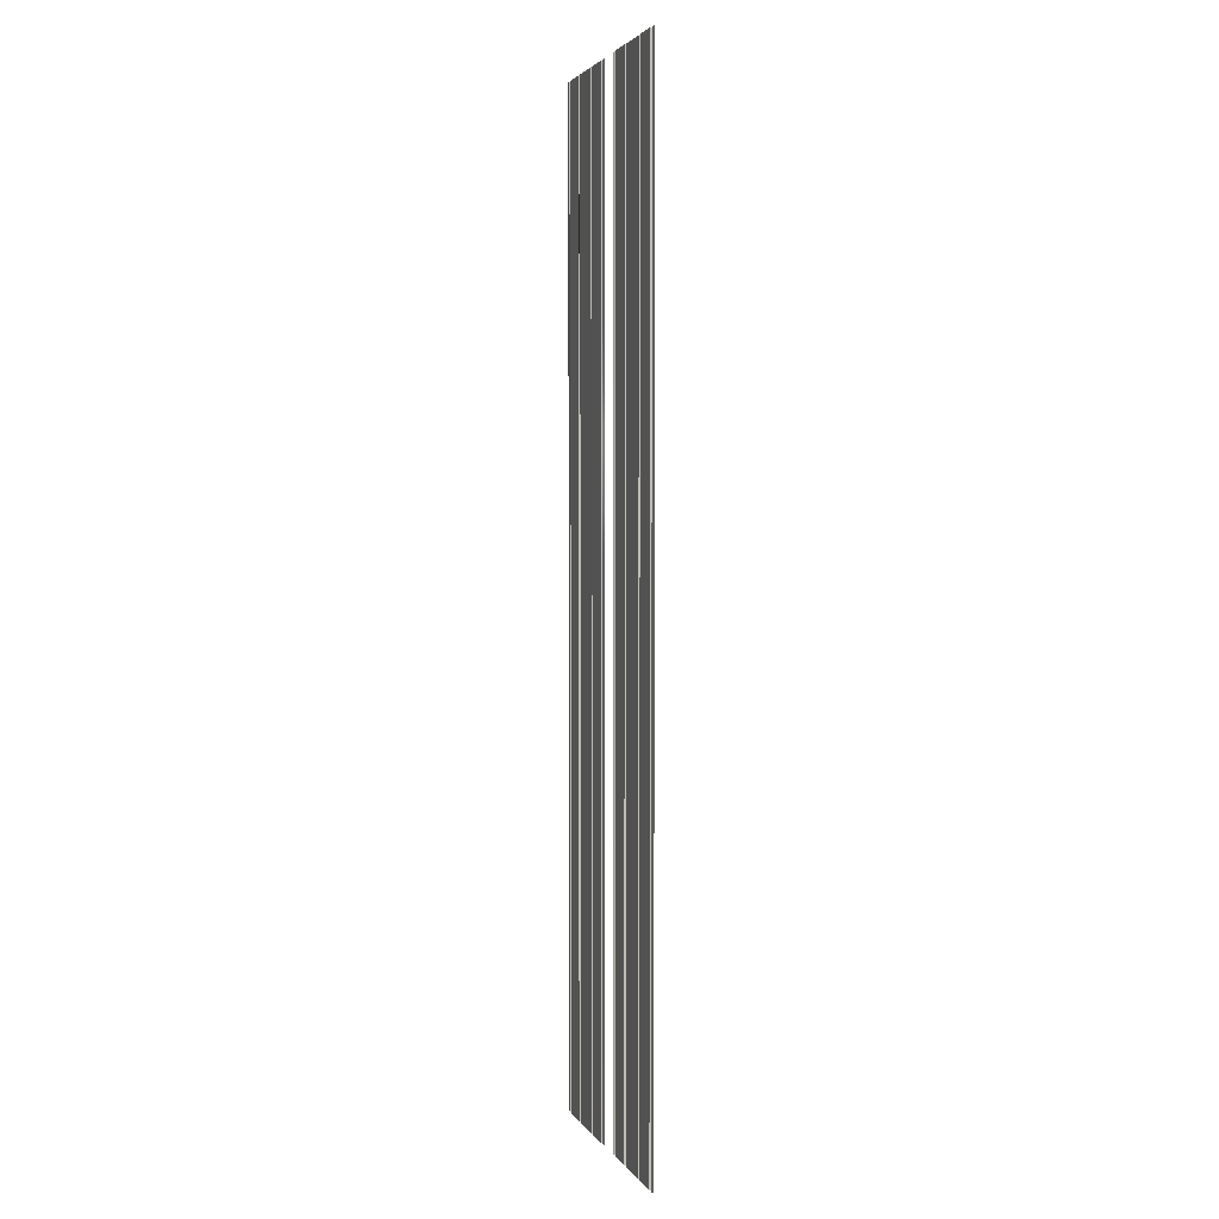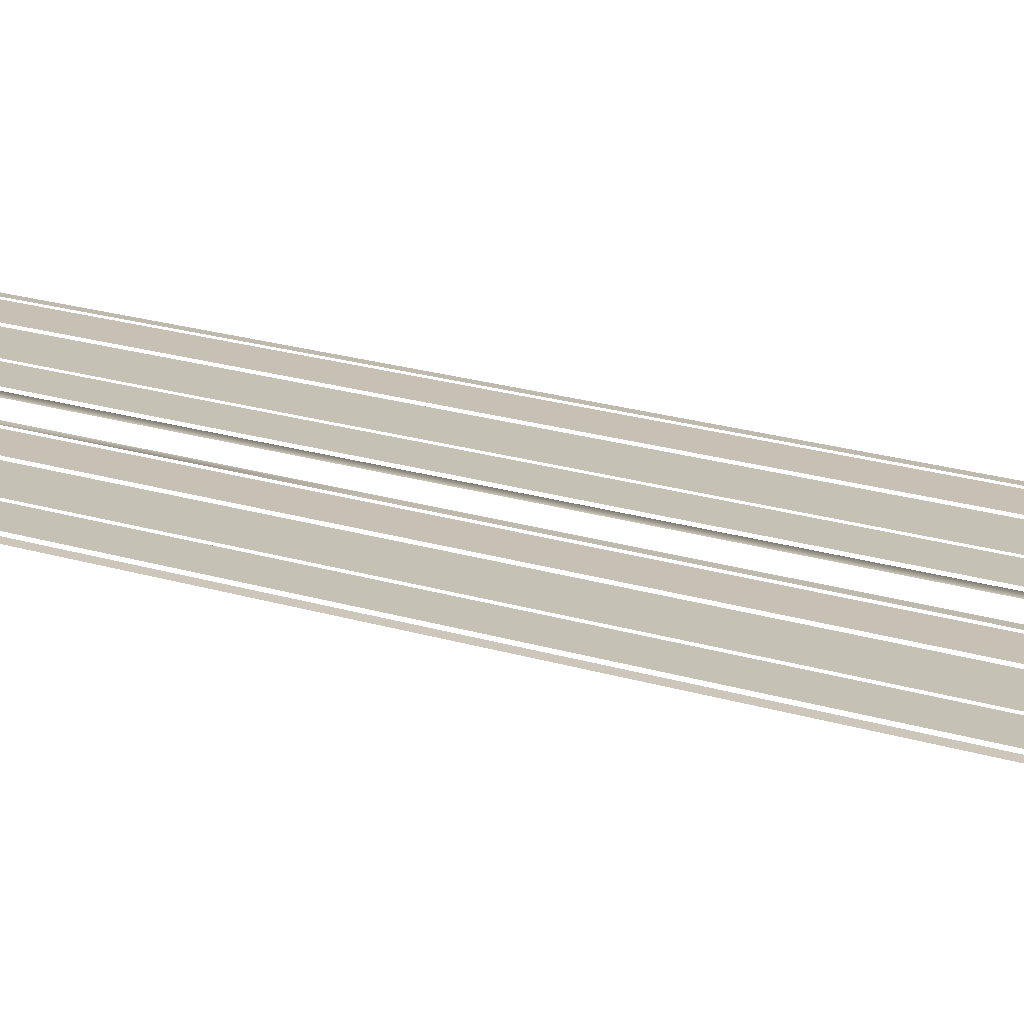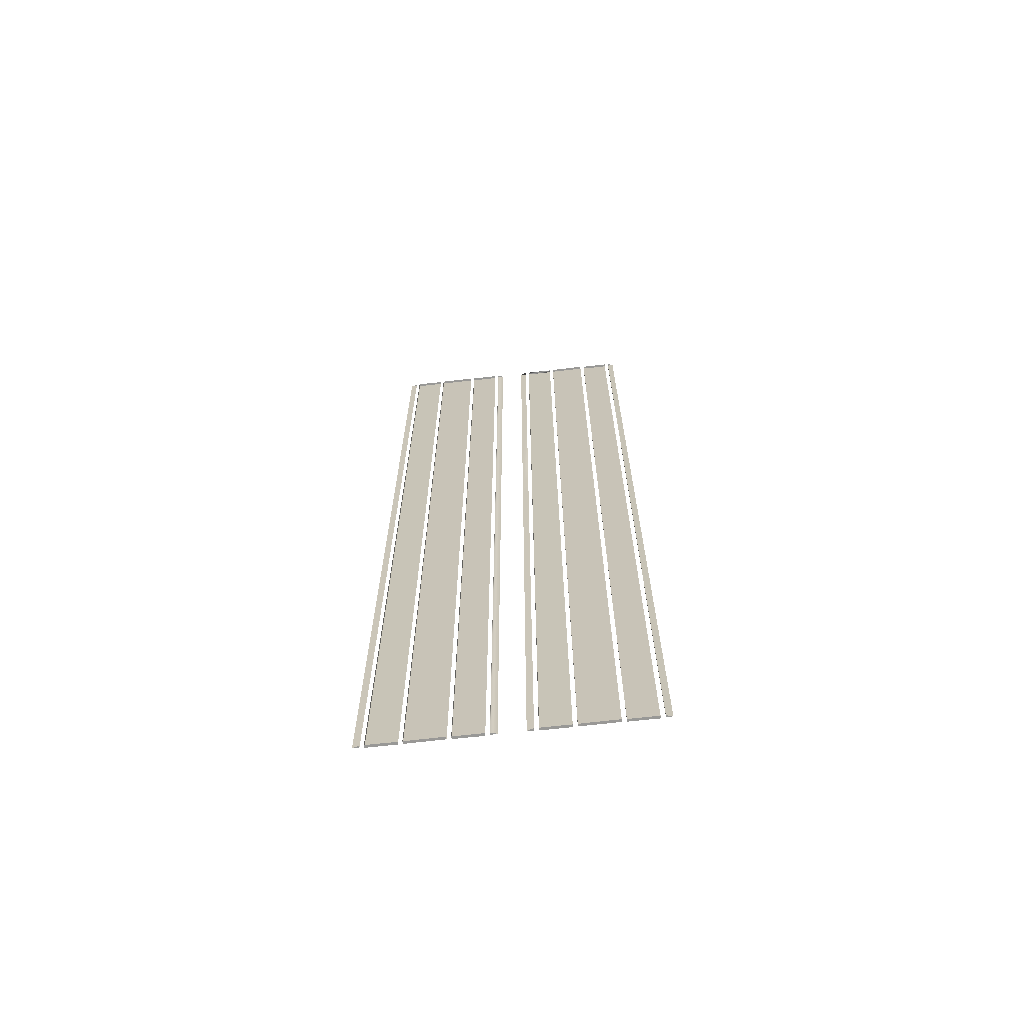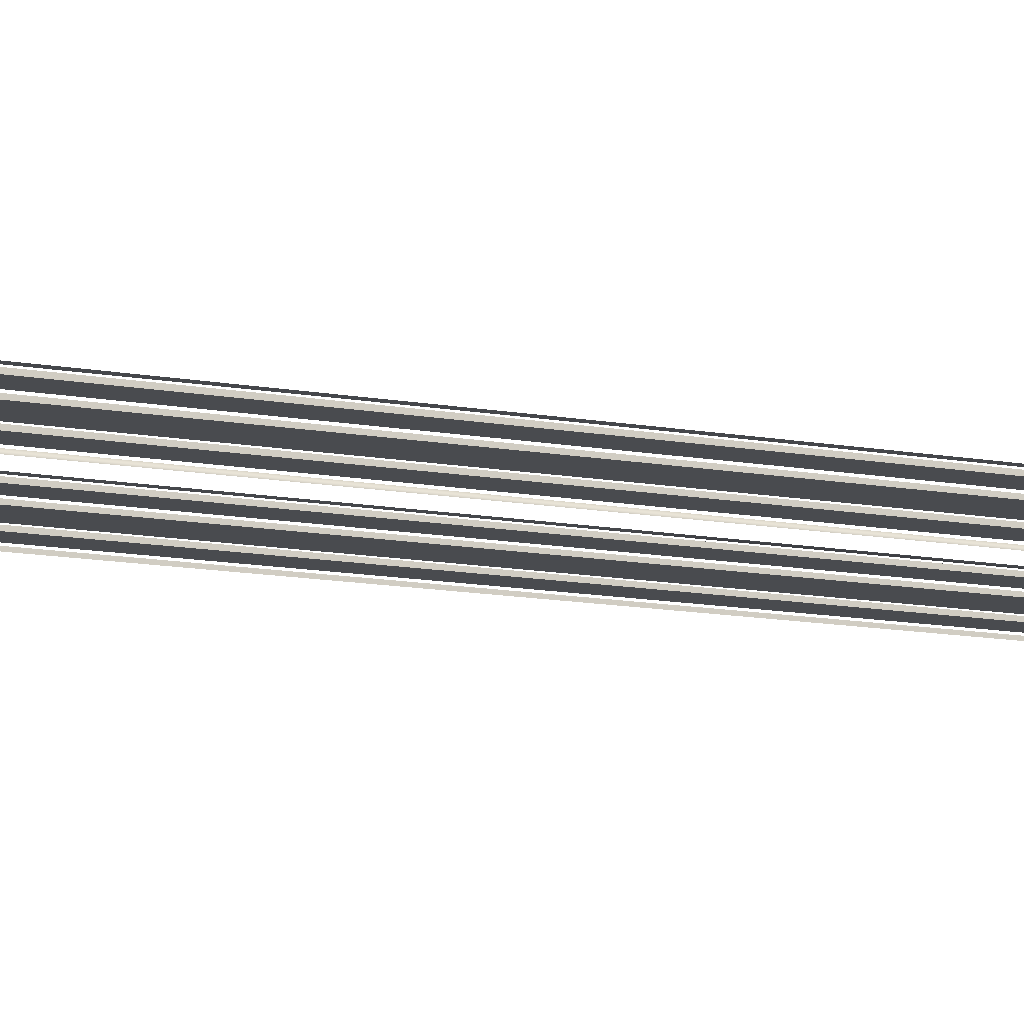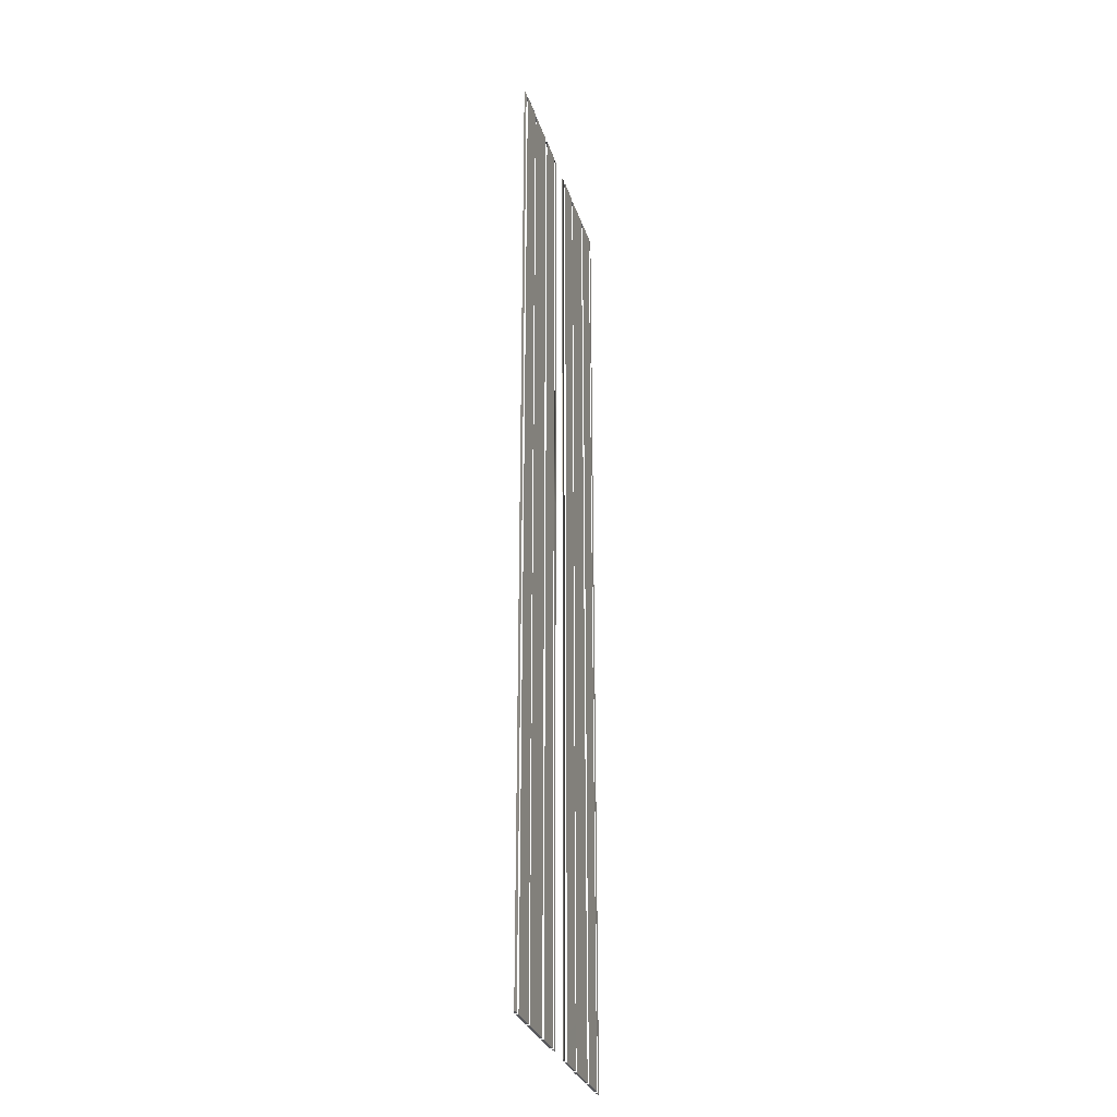
<metadata>
{"format":"obj","ext":"obj","renderer":"f3d","projection":"perspective","resolution":1024,"background":"white","views":[{"elev":2.9,"azim":-106.8,"up":"+Z"},{"elev":18.6,"azim":121.9,"up":"+Y"},{"elev":-68.5,"azim":6.4,"up":"+Z"},{"elev":-13.9,"azim":-111.3,"up":"+Y"},{"elev":-29.8,"azim":105.9,"up":"+Z"}]}
</metadata>
<code>
v  6.869 0.2229 -26.67
v  6.869 0.2217 -20.74
v  7.201 0.1996 -20.74
v  7.201 0.1996 -26.67
v  6.869 0.2217 -14.82
v  7.201 0.1996 -14.82
v  6.869 0.2217 -8.889
v  7.201 0.1996 -8.889
v  6.869 0.2217 -2.963
v  7.201 0.1996 -2.963
v  6.869 0.2217 2.962
v  7.201 0.1996 2.962
v  6.869 0.2217 8.888
v  7.201 0.1996 8.888
v  6.869 0.2217 14.81
v  7.201 0.1996 14.81
v  6.869 0.2217 20.74
v  7.201 0.1996 20.74
v  6.869 0.2224 26.67
v  7.201 0.1991 26.67
v  6.644 0.2386 -26.67
v  5.135 0.2387 -26.67
v  5.135 0.24 -20.74
v  6.644 0.2366 -20.74
v  5.135 0.24 -14.82
v  6.644 0.2366 -14.82
v  5.135 0.24 -8.889
v  6.644 0.2366 -8.889
v  5.135 0.24 -2.963
v  6.644 0.2366 -2.963
v  5.135 0.24 2.962
v  6.644 0.2366 2.962
v  5.135 0.24 8.888
v  6.644 0.2366 8.888
v  5.135 0.24 14.81
v  6.644 0.2366 14.81
v  5.135 0.24 20.74
v  6.644 0.2366 20.74
v  5.135 0.2382 26.67
v  6.644 0.2366 26.67
v  1.208 0.2369 26.66
v  2.717 0.24 26.66
v  2.717 0.24 20.74
v  1.208 0.2369 20.74
v  2.717 0.24 14.81
v  1.208 0.2369 14.81
v  2.717 0.24 8.887
v  1.208 0.2369 8.887
v  2.717 0.24 2.961
v  1.208 0.2369 2.961
v  2.717 0.24 -2.965
v  1.208 0.2369 -2.965
v  2.717 0.24 -8.891
v  1.208 0.2369 -8.891
v  2.717 0.24 -14.82
v  1.208 0.2369 -14.82
v  2.717 0.24 -20.74
v  1.208 0.2369 -20.74
v  2.717 0.24 -26.67
v  1.208 0.2369 -26.67
v  0.6525 0.2 -26.67
v  0.6525 0.2 -20.74
v  0.9841 0.222 -20.74
v  0.9841 0.222 -26.67
v  0.6525 0.2 -14.82
v  0.9841 0.222 -14.82
v  0.6525 0.2 -8.891
v  0.9841 0.222 -8.891
v  0.6525 0.2 -2.965
v  0.9841 0.222 -2.965
v  0.6525 0.2 2.961
v  0.9841 0.222 2.961
v  0.6525 0.2 8.887
v  0.9841 0.222 8.887
v  0.6525 0.2 14.81
v  0.9841 0.222 14.81
v  0.6525 0.2 20.74
v  0.9841 0.222 20.74
v  0.6525 0.2 26.66
v  0.9841 0.222 26.66
v  6.869 0.0992 -26.67
v  6.869 0.098 -20.74
v  6.869 0.098 -14.82
v  6.869 0.098 -8.889
v  6.869 0.098 -2.963
v  6.869 0.098 2.962
v  6.869 0.098 8.888
v  6.869 0.098 14.81
v  6.869 0.098 20.74
v  6.869 0.0987 26.67
v  2.942 0.2315 -26.67
v  2.942 0.0973 -26.67
v  2.942 0.0998 -20.74
v  2.942 0.23 -20.74
v  2.942 0.0998 -14.82
v  2.942 0.23 -14.82
v  2.942 0.0998 -8.891
v  2.942 0.23 -8.891
v  2.942 0.0998 -2.965
v  2.942 0.23 -2.965
v  2.942 0.0998 2.961
v  2.942 0.23 2.961
v  2.942 0.0998 8.887
v  2.942 0.23 8.887
v  2.942 0.0998 14.81
v  2.942 0.23 14.81
v  2.942 0.0998 20.74
v  2.942 0.23 20.74
v  2.942 0.0957 26.66
v  2.942 0.23 26.66
v  1.208 0.0986 -26.67
v  1.208 0.0986 -20.74
v  1.208 0.0986 -14.82
v  1.208 0.0986 -8.891
v  1.208 0.0986 -2.965
v  1.208 0.0986 2.961
v  1.208 0.0986 8.887
v  1.208 0.0986 14.81
v  1.208 0.0986 20.74
v  1.208 0.0986 26.66
v  5.135 0.1004 -26.67
v  5.135 0.1016 -20.74
v  5.135 0.1016 -14.82
v  5.135 0.1016 -8.889
v  5.135 0.1016 -2.963
v  5.135 0.1016 2.962
v  5.135 0.1016 8.888
v  5.135 0.1016 14.81
v  5.135 0.1016 20.74
v  5.135 0.0999 26.67
v  0.9841 0.0984 26.66
v  2.717 0.1016 26.66
v  6.644 0.0992 26.67
v  6.644 0.2396 26.67
v  6.644 0.1002 -26.67
v  0.9841 0.0984 -26.67
v  2.717 0.1016 -26.67
v  4.91 0.2221 -26.67
v  4.91 0.2221 -20.74
v  4.91 0.2206 -14.82
v  4.91 0.2221 -8.889
v  4.91 0.2206 -2.963
v  4.91 0.2221 2.962
v  4.91 0.2206 8.888
v  4.91 0.2221 14.81
v  4.91 0.2206 20.74
v  4.91 0.2216 26.67
v  4.91 0.0822 26.67
v  4.911 0.0853 -26.67
v  -0.984 0.2229 -26.67
v  -0.984 0.2217 -20.74
v  -0.6518 0.1996 -20.74
v  -0.6518 0.1996 -26.67
v  -0.984 0.2217 -14.82
v  -0.6518 0.1996 -14.82
v  -0.984 0.2217 -8.889
v  -0.6518 0.1996 -8.889
v  -0.984 0.2217 -2.963
v  -0.6518 0.1996 -2.963
v  -0.984 0.2217 2.962
v  -0.6518 0.1996 2.962
v  -0.984 0.2217 8.888
v  -0.6518 0.1996 8.888
v  -0.984 0.2217 14.81
v  -0.6518 0.1996 14.81
v  -0.984 0.2217 20.74
v  -0.6518 0.1996 20.74
v  -0.9838 0.2224 26.67
v  -0.6517 0.1991 26.67
v  -1.209 0.2386 -26.67
v  -2.717 0.2387 -26.67
v  -2.717 0.24 -20.74
v  -1.209 0.2366 -20.74
v  -2.717 0.24 -14.82
v  -1.209 0.2366 -14.82
v  -2.717 0.24 -8.889
v  -1.209 0.2366 -8.889
v  -2.717 0.24 -2.963
v  -1.209 0.2366 -2.963
v  -2.717 0.24 2.962
v  -1.209 0.2366 2.962
v  -2.717 0.24 8.888
v  -1.209 0.2366 8.888
v  -2.717 0.24 14.81
v  -1.209 0.2366 14.81
v  -2.717 0.24 20.74
v  -1.209 0.2366 20.74
v  -2.717 0.2382 26.67
v  -1.209 0.2366 26.67
v  -6.644 0.2369 26.66
v  -5.135 0.24 26.66
v  -5.135 0.24 20.74
v  -6.644 0.2369 20.74
v  -5.135 0.24 14.81
v  -6.644 0.2369 14.81
v  -5.135 0.24 8.887
v  -6.644 0.2369 8.887
v  -5.135 0.24 2.961
v  -6.644 0.2369 2.961
v  -5.135 0.24 -2.965
v  -6.644 0.2369 -2.965
v  -5.135 0.24 -8.891
v  -6.644 0.2369 -8.891
v  -5.135 0.24 -14.82
v  -6.644 0.2369 -14.82
v  -5.135 0.24 -20.74
v  -6.644 0.2369 -20.74
v  -5.135 0.24 -26.67
v  -6.644 0.2369 -26.67
v  -7.2 0.2 -26.67
v  -7.2 0.2 -20.74
v  -6.868 0.222 -20.74
v  -6.868 0.222 -26.67
v  -7.2 0.2 -14.82
v  -6.868 0.222 -14.82
v  -7.2 0.2 -8.891
v  -6.868 0.222 -8.891
v  -7.2 0.2 -2.965
v  -6.868 0.222 -2.965
v  -7.2 0.2 2.961
v  -6.868 0.222 2.961
v  -7.2 0.2 8.887
v  -6.868 0.222 8.887
v  -7.2 0.2 14.81
v  -6.868 0.222 14.81
v  -7.2 0.2 20.74
v  -6.868 0.222 20.74
v  -7.2 0.2 26.66
v  -6.868 0.222 26.66
v  -0.984 0.0992 -26.67
v  -0.984 0.098 -20.74
v  -0.984 0.098 -14.82
v  -0.984 0.098 -8.889
v  -0.984 0.098 -2.963
v  -0.984 0.098 2.962
v  -0.984 0.098 8.888
v  -0.984 0.098 14.81
v  -0.984 0.098 20.74
v  -0.9838 0.0987 26.67
v  -4.91 0.2315 -26.67
v  -4.91 0.0973 -26.67
v  -4.91 0.0998 -20.74
v  -4.91 0.23 -20.74
v  -4.91 0.0998 -14.82
v  -4.91 0.23 -14.82
v  -4.91 0.0998 -8.891
v  -4.91 0.23 -8.891
v  -4.91 0.0998 -2.965
v  -4.91 0.23 -2.965
v  -4.91 0.0998 2.961
v  -4.91 0.23 2.961
v  -4.91 0.0998 8.887
v  -4.91 0.23 8.887
v  -4.91 0.0998 14.81
v  -4.91 0.23 14.81
v  -4.91 0.0998 20.74
v  -4.91 0.23 20.74
v  -4.91 0.0957 26.66
v  -4.91 0.23 26.66
v  -6.644 0.0986 -26.67
v  -6.644 0.0986 -20.74
v  -6.644 0.0986 -14.82
v  -6.644 0.0986 -8.891
v  -6.644 0.0986 -2.965
v  -6.644 0.0986 2.961
v  -6.644 0.0986 8.887
v  -6.644 0.0986 14.81
v  -6.644 0.0986 20.74
v  -6.644 0.0986 26.66
v  -2.717 0.1004 -26.67
v  -2.717 0.1016 -20.74
v  -2.717 0.1016 -14.82
v  -2.717 0.1016 -8.889
v  -2.717 0.1016 -2.963
v  -2.717 0.1016 2.962
v  -2.717 0.1016 8.888
v  -2.717 0.1016 14.81
v  -2.717 0.1016 20.74
v  -2.717 0.0999 26.67
v  -6.868 0.0984 26.66
v  -5.135 0.1016 26.66
v  -1.209 0.0992 26.67
v  -1.208 0.2396 26.67
v  -1.209 0.1002 -26.67
v  -6.868 0.0984 -26.67
v  -5.135 0.1016 -26.67
v  -2.942 0.2221 -26.67
v  -2.942 0.2221 -20.74
v  -2.942 0.2206 -14.82
v  -2.942 0.2221 -8.889
v  -2.942 0.2206 -2.963
v  -2.942 0.2221 2.962
v  -2.942 0.2206 8.888
v  -2.942 0.2221 14.81
v  -2.942 0.2206 20.74
v  -2.942 0.2216 26.67
v  -2.942 0.0822 26.67
v  -2.942 0.0853 -26.67
g LevelCrossing_Station_Rail_Insert
f 1 2 3
f 3 4 1
f 2 5 6
f 6 3 2
f 5 7 8
f 8 6 5
f 7 9 10
f 10 8 7
f 9 11 12
f 12 10 9
f 11 13 14
f 14 12 11
f 13 15 16
f 16 14 13
f 15 17 18
f 18 16 15
f 17 19 20
f 20 18 17
f 21 22 23
f 23 24 21
f 24 23 25
f 25 26 24
f 26 25 27
f 27 28 26
f 28 27 29
f 29 30 28
f 30 29 31
f 31 32 30
f 32 31 33
f 33 34 32
f 34 33 35
f 35 36 34
f 36 35 37
f 37 38 36
f 38 37 39
f 39 40 38
f 41 42 43
f 43 44 41
f 44 43 45
f 45 46 44
f 46 45 47
f 47 48 46
f 48 47 49
f 49 50 48
f 50 49 51
f 51 52 50
f 52 51 53
f 53 54 52
f 54 53 55
f 55 56 54
f 56 55 57
f 57 58 56
f 58 57 59
f 59 60 58
f 61 62 63
f 63 64 61
f 62 65 66
f 66 63 62
f 65 67 68
f 68 66 65
f 67 69 70
f 70 68 67
f 69 71 72
f 72 70 69
f 71 73 74
f 74 72 71
f 73 75 76
f 76 74 73
f 75 77 78
f 78 76 75
f 77 79 80
f 80 78 77
f 1 81 82
f 82 2 1
f 2 82 83
f 83 5 2
f 5 83 84
f 84 7 5
f 7 84 85
f 85 9 7
f 9 85 86
f 86 11 9
f 11 86 87
f 87 13 11
f 13 87 88
f 88 15 13
f 15 88 89
f 89 17 15
f 17 89 90
f 90 19 17
f 91 92 93
f 93 94 91
f 94 93 95
f 95 96 94
f 96 95 97
f 97 98 96
f 98 97 99
f 99 100 98
f 100 99 101
f 101 102 100
f 102 101 103
f 103 104 102
f 104 103 105
f 105 106 104
f 106 105 107
f 107 108 106
f 108 107 109
f 109 110 108
f 60 111 112
f 112 58 60
f 58 112 113
f 113 56 58
f 56 113 114
f 114 54 56
f 54 114 115
f 115 52 54
f 52 115 116
f 116 50 52
f 50 116 117
f 117 48 50
f 48 117 118
f 118 46 48
f 46 118 119
f 119 44 46
f 44 119 120
f 120 41 44
f 22 121 122
f 122 23 22
f 23 122 123
f 123 25 23
f 25 123 124
f 124 27 25
f 27 124 125
f 125 29 27
f 29 125 126
f 126 31 29
f 31 126 127
f 127 33 31
f 33 127 128
f 128 35 33
f 35 128 129
f 129 37 35
f 37 129 130
f 130 39 37
f 80 79 131
f 132 42 41
f 41 120 132
f 133 134 39
f 39 130 133
f 90 20 19
f 135 121 22
f 22 21 135
f 81 1 4
f 64 136 61
f 137 111 60
f 60 59 137
f 138 91 94
f 94 139 138
f 139 94 96
f 96 140 139
f 140 96 98
f 98 141 140
f 141 98 100
f 100 142 141
f 142 100 102
f 102 143 142
f 143 102 104
f 104 144 143
f 144 104 106
f 106 145 144
f 145 106 108
f 108 146 145
f 146 108 110
f 110 147 146
f 148 147 110
f 110 109 148
f 149 91 138
f 91 149 92
f 150 151 152
f 152 153 150
f 151 154 155
f 155 152 151
f 154 156 157
f 157 155 154
f 156 158 159
f 159 157 156
f 158 160 161
f 161 159 158
f 160 162 163
f 163 161 160
f 162 164 165
f 165 163 162
f 164 166 167
f 167 165 164
f 166 168 169
f 169 167 166
f 170 171 172
f 172 173 170
f 173 172 174
f 174 175 173
f 175 174 176
f 176 177 175
f 177 176 178
f 178 179 177
f 179 178 180
f 180 181 179
f 181 180 182
f 182 183 181
f 183 182 184
f 184 185 183
f 185 184 186
f 186 187 185
f 187 186 188
f 188 189 187
f 190 191 192
f 192 193 190
f 193 192 194
f 194 195 193
f 195 194 196
f 196 197 195
f 197 196 198
f 198 199 197
f 199 198 200
f 200 201 199
f 201 200 202
f 202 203 201
f 203 202 204
f 204 205 203
f 205 204 206
f 206 207 205
f 207 206 208
f 208 209 207
f 210 211 212
f 212 213 210
f 211 214 215
f 215 212 211
f 214 216 217
f 217 215 214
f 216 218 219
f 219 217 216
f 218 220 221
f 221 219 218
f 220 222 223
f 223 221 220
f 222 224 225
f 225 223 222
f 224 226 227
f 227 225 224
f 226 228 229
f 229 227 226
f 150 230 231
f 231 151 150
f 151 231 232
f 232 154 151
f 154 232 233
f 233 156 154
f 156 233 234
f 234 158 156
f 158 234 235
f 235 160 158
f 160 235 236
f 236 162 160
f 162 236 237
f 237 164 162
f 164 237 238
f 238 166 164
f 166 238 239
f 239 168 166
f 240 241 242
f 242 243 240
f 243 242 244
f 244 245 243
f 245 244 246
f 246 247 245
f 247 246 248
f 248 249 247
f 249 248 250
f 250 251 249
f 251 250 252
f 252 253 251
f 253 252 254
f 254 255 253
f 255 254 256
f 256 257 255
f 257 256 258
f 258 259 257
f 209 260 261
f 261 207 209
f 207 261 262
f 262 205 207
f 205 262 263
f 263 203 205
f 203 263 264
f 264 201 203
f 201 264 265
f 265 199 201
f 199 265 266
f 266 197 199
f 197 266 267
f 267 195 197
f 195 267 268
f 268 193 195
f 193 268 269
f 269 190 193
f 171 270 271
f 271 172 171
f 172 271 272
f 272 174 172
f 174 272 273
f 273 176 174
f 176 273 274
f 274 178 176
f 178 274 275
f 275 180 178
f 180 275 276
f 276 182 180
f 182 276 277
f 277 184 182
f 184 277 278
f 278 186 184
f 186 278 279
f 279 188 186
f 229 228 280
f 281 191 190
f 190 269 281
f 282 283 188
f 188 279 282
f 239 169 168
f 284 270 171
f 171 170 284
f 230 150 153
f 213 285 210
f 286 260 209
f 209 208 286
f 287 240 243
f 243 288 287
f 288 243 245
f 245 289 288
f 289 245 247
f 247 290 289
f 290 247 249
f 249 291 290
f 291 249 251
f 251 292 291
f 292 251 253
f 253 293 292
f 293 253 255
f 255 294 293
f 294 255 257
f 257 295 294
f 295 257 259
f 259 296 295
f 297 296 259
f 259 258 297
f 298 240 287
f 240 298 241

</code>
